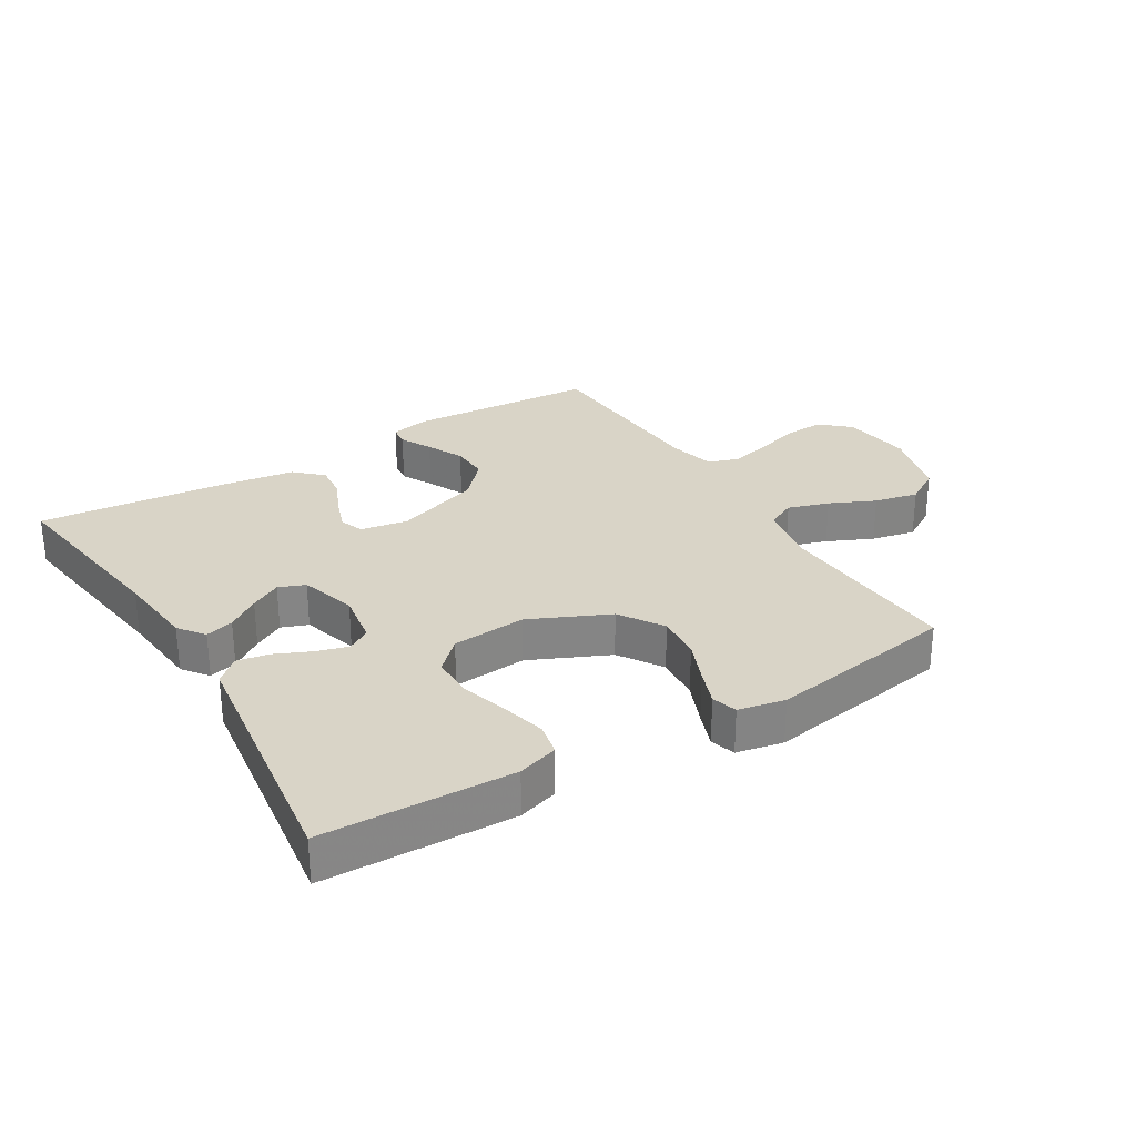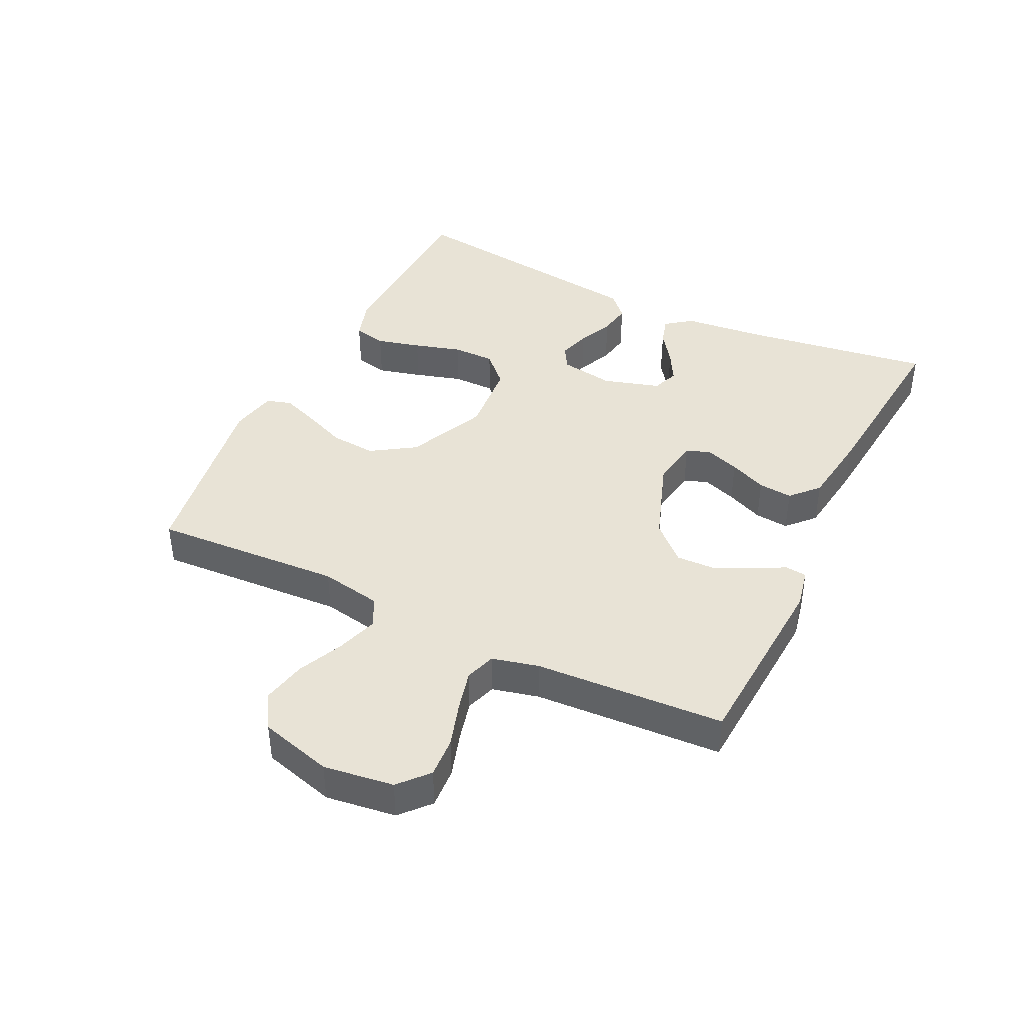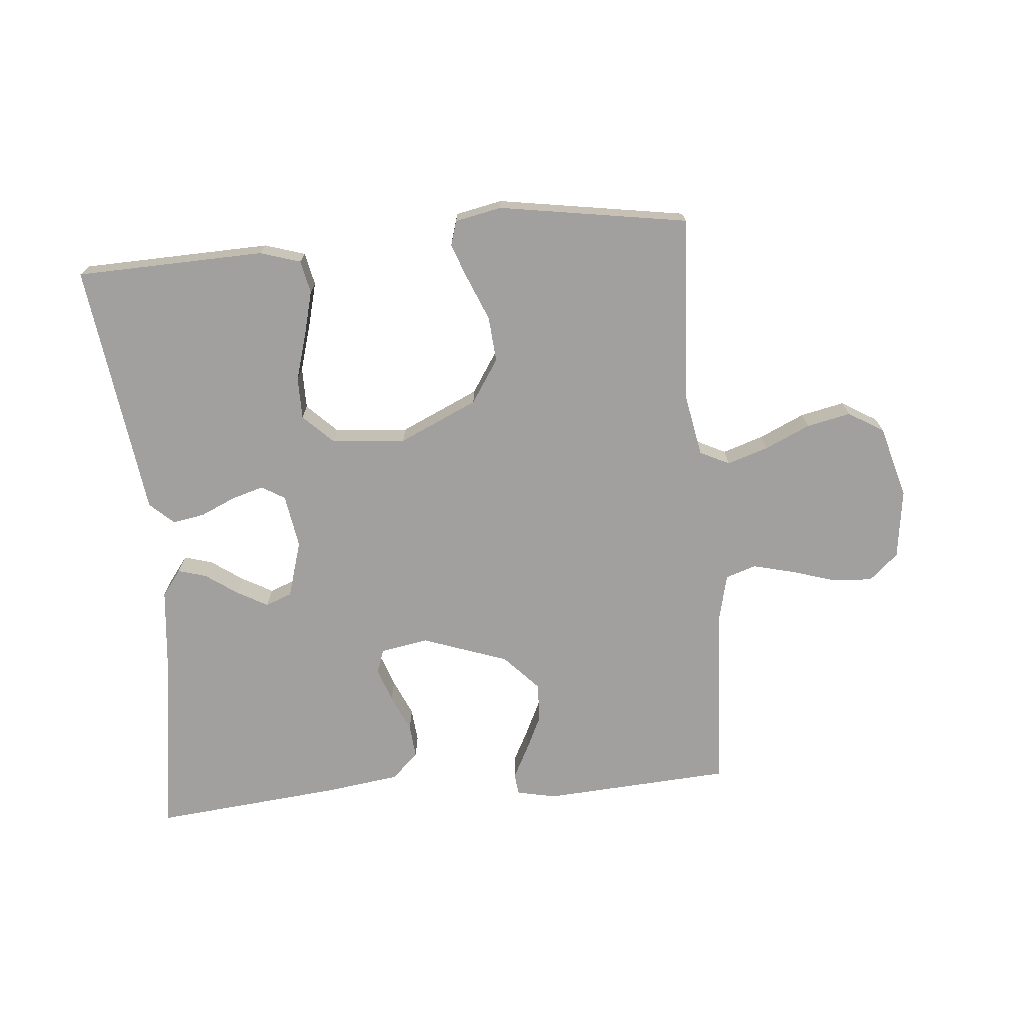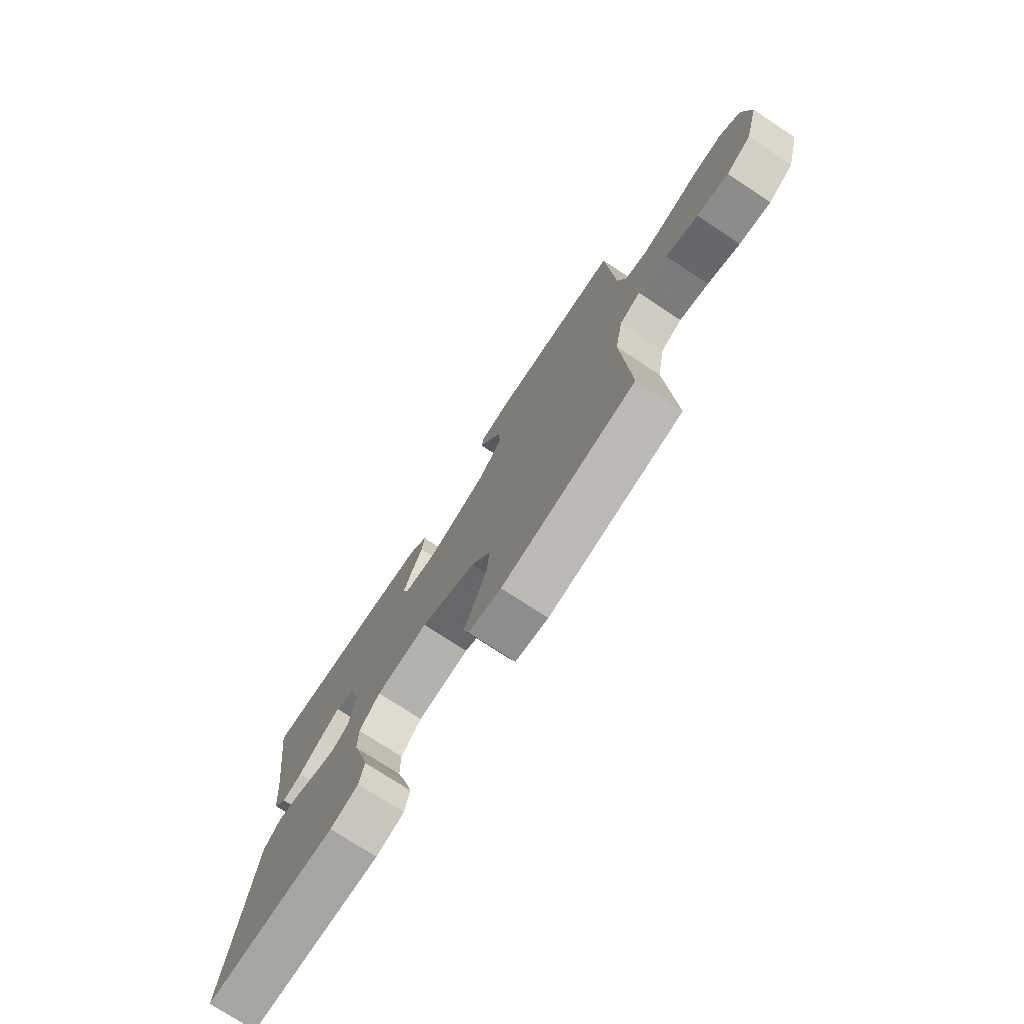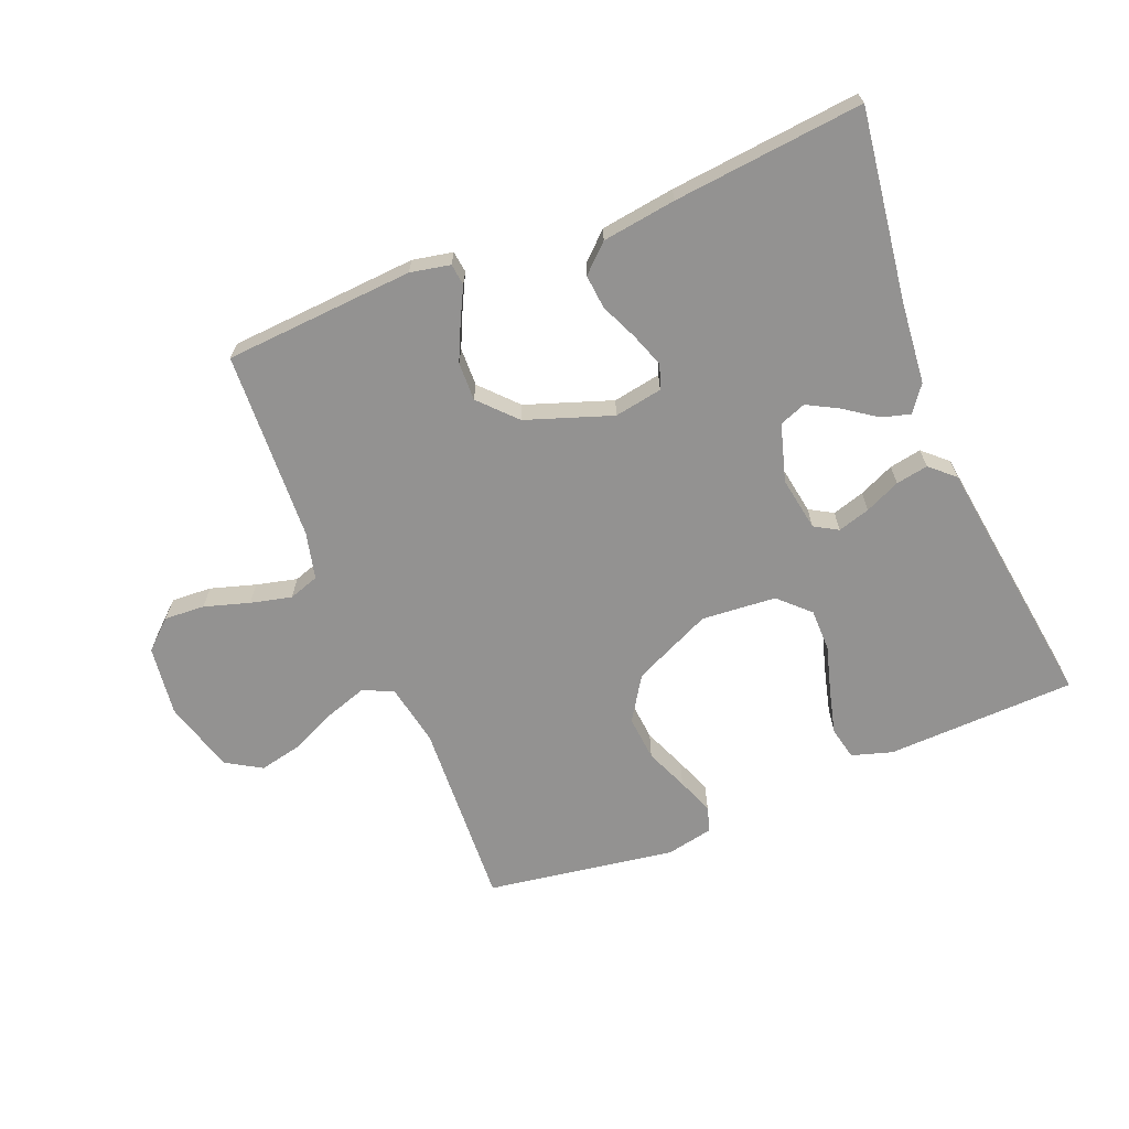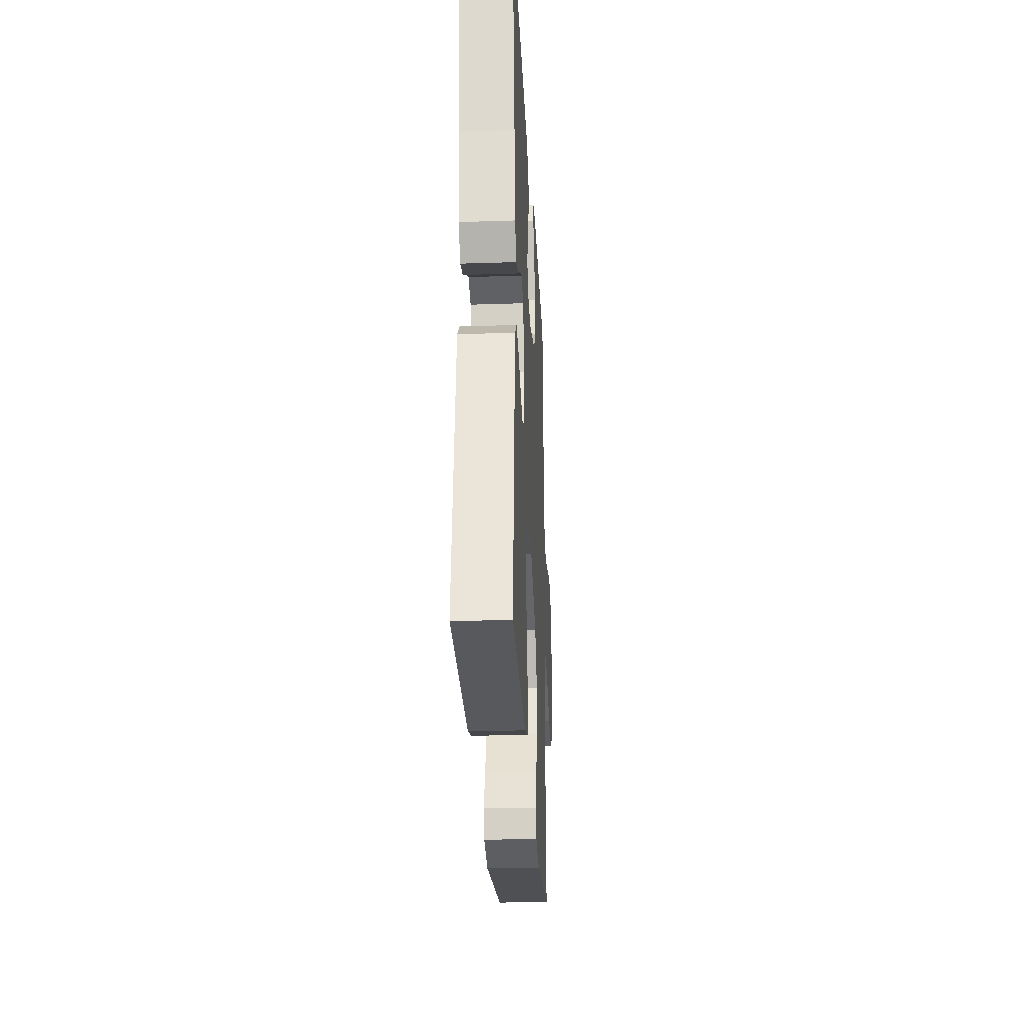
<metadata>
{"format":"obj","ext":"obj","renderer":"f3d","projection":"perspective","resolution":1024,"background":"white","views":[{"elev":28.7,"azim":148.8,"up":"+Y"},{"elev":41.5,"azim":-64.1,"up":"+Y"},{"elev":-71.8,"azim":-174.9,"up":"+Y"},{"elev":-75.3,"azim":-123.3,"up":"+Z"},{"elev":-66.4,"azim":22.3,"up":"+Y"},{"elev":-27.6,"azim":92.9,"up":"+Z"}]}
</metadata>
<code>
v -0.5 0.07 0.5
v -0.2 0.07 0.519
v -0.137 0.07 0.506
v -0.133 0.07 0.472
v -0.159 0.07 0.422
v -0.187 0.07 0.363
v -0.189 0.07 0.302
v -0.136 0.07 0.245
v 0 0.07 0.197
v 0.076 0.07 0.21
v 0.09 0.07 0.248
v 0.071 0.07 0.302
v 0.045 0.07 0.361
v 0.04 0.07 0.415
v 0.083 0.07 0.455
v 0.2 0.07 0.471
v 0.5 0.07 0.5
v 0.457 0.07 0.2
v 0.444 0.07 0.071
v 0.413 0.07 0.03
v 0.368 0.07 0.043
v 0.317 0.07 0.079
v 0.268 0.07 0.106
v 0.226 0.07 0.09
v 0.199 0.07 0
v 0.213 0.07 -0.086
v 0.25 0.07 -0.108
v 0.301 0.07 -0.093
v 0.357 0.07 -0.068
v 0.408 0.07 -0.059
v 0.446 0.07 -0.094
v 0.46 0.07 -0.2
v 0.5 0.07 -0.5
v 0.2 0.07 -0.509
v 0.136 0.07 -0.489
v 0.125 0.07 -0.437
v 0.143 0.07 -0.367
v 0.165 0.07 -0.292
v 0.165 0.07 -0.225
v 0.118 0.07 -0.179
v 0 0.07 -0.169
v -0.125 0.07 -0.226
v -0.17 0.07 -0.295
v -0.164 0.07 -0.367
v -0.136 0.07 -0.435
v -0.114 0.07 -0.493
v -0.126 0.07 -0.533
v -0.2 0.07 -0.548
v -0.5 0.07 -0.5
v -0.483 0.07 -0.2
v -0.501 0.07 -0.103
v -0.548 0.07 -0.08
v -0.613 0.07 -0.101
v -0.685 0.07 -0.134
v -0.755 0.07 -0.149
v -0.811 0.07 -0.115
v -0.843 0.07 0
v -0.828 0.07 0.111
v -0.782 0.07 0.152
v -0.718 0.07 0.148
v -0.647 0.07 0.126
v -0.582 0.07 0.11
v -0.534 0.07 0.126
v -0.516 0.07 0.2
v -0.5 0 0.5
v -0.2 0 0.519
v -0.137 0 0.506
v -0.133 0 0.472
v -0.159 0 0.422
v -0.187 0 0.363
v -0.189 0 0.302
v -0.136 0 0.245
v 0 0 0.197
v 0.076 0 0.21
v 0.09 0 0.248
v 0.071 0 0.302
v 0.045 0 0.361
v 0.04 0 0.415
v 0.083 0 0.455
v 0.2 0 0.471
v 0.5 0 0.5
v 0.457 0 0.2
v 0.444 0 0.071
v 0.413 0 0.03
v 0.368 0 0.043
v 0.317 0 0.079
v 0.268 0 0.106
v 0.226 0 0.09
v 0.199 0 0
v 0.213 0 -0.086
v 0.25 0 -0.108
v 0.301 0 -0.093
v 0.357 0 -0.068
v 0.408 0 -0.059
v 0.446 0 -0.094
v 0.46 0 -0.2
v 0.5 0 -0.5
v 0.2 0 -0.509
v 0.136 0 -0.489
v 0.125 0 -0.437
v 0.143 0 -0.367
v 0.165 0 -0.292
v 0.165 0 -0.225
v 0.118 0 -0.179
v 0 0 -0.169
v -0.125 0 -0.226
v -0.17 0 -0.295
v -0.164 0 -0.367
v -0.136 0 -0.435
v -0.114 0 -0.493
v -0.126 0 -0.533
v -0.2 0 -0.548
v -0.5 0 -0.5
v -0.483 0 -0.2
v -0.501 0 -0.103
v -0.548 0 -0.08
v -0.613 0 -0.101
v -0.685 0 -0.134
v -0.755 0 -0.149
v -0.811 0 -0.115
v -0.843 0 0
v -0.828 0 0.111
v -0.782 0 0.152
v -0.718 0 0.148
v -0.647 0 0.126
v -0.582 0 0.11
v -0.534 0 0.126
v -0.516 0 0.2
f 58 59 60 61
f 58 61 62
f 57 58 62
f 56 57 62 63
f 53 54 55 56
f 52 53 56 63
f 47 48 49 50
f 47 50 51
f 44 45 46 47
f 44 47 51
f 43 44 51
f 42 43 51
f 41 42 51 52
f 35 36 37 38
f 33 34 35 38
f 32 33 38 39
f 31 32 39 40
f 28 29 30 31
f 27 28 31 40
f 19 20 21 22
f 18 19 22 23
f 17 18 23 24
f 15 16 17 24
f 12 13 14 15
f 11 12 15 24
f 2 3 4 5
f 64 1 2 5
f 64 5 6
f 63 64 6 7
f 52 63 7 8
f 41 52 8 9
f 26 27 40 41
f 25 26 41 9
f 10 11 24 25
f 9 10 25
f 125 124 123 122
f 126 125 122
f 126 122 121
f 127 126 121 120
f 120 119 118 117
f 127 120 117 116
f 114 113 112 111
f 115 114 111
f 111 110 109 108
f 115 111 108
f 115 108 107
f 115 107 106
f 116 115 106 105
f 102 101 100 99
f 102 99 98 97
f 103 102 97 96
f 104 103 96 95
f 95 94 93 92
f 104 95 92 91
f 86 85 84 83
f 87 86 83 82
f 88 87 82 81
f 88 81 80 79
f 79 78 77 76
f 88 79 76 75
f 69 68 67 66
f 69 66 65 128
f 70 69 128
f 71 70 128 127
f 72 71 127 116
f 73 72 116 105
f 105 104 91 90
f 73 105 90 89
f 89 88 75 74
f 89 74 73
f 1 65 66 2
f 2 66 67 3
f 3 67 68 4
f 4 68 69 5
f 5 69 70 6
f 6 70 71 7
f 7 71 72 8
f 8 72 73 9
f 9 73 74 10
f 10 74 75 11
f 11 75 76 12
f 12 76 77 13
f 13 77 78 14
f 14 78 79 15
f 15 79 80 16
f 16 80 81 17
f 17 81 82 18
f 18 82 83 19
f 19 83 84 20
f 20 84 85 21
f 21 85 86 22
f 22 86 87 23
f 23 87 88 24
f 24 88 89 25
f 25 89 90 26
f 26 90 91 27
f 27 91 92 28
f 28 92 93 29
f 29 93 94 30
f 30 94 95 31
f 31 95 96 32
f 32 96 97 33
f 33 97 98 34
f 34 98 99 35
f 35 99 100 36
f 36 100 101 37
f 37 101 102 38
f 38 102 103 39
f 39 103 104 40
f 40 104 105 41
f 41 105 106 42
f 42 106 107 43
f 43 107 108 44
f 44 108 109 45
f 45 109 110 46
f 46 110 111 47
f 47 111 112 48
f 48 112 113 49
f 49 113 114 50
f 50 114 115 51
f 51 115 116 52
f 52 116 117 53
f 53 117 118 54
f 54 118 119 55
f 55 119 120 56
f 56 120 121 57
f 57 121 122 58
f 58 122 123 59
f 59 123 124 60
f 60 124 125 61
f 61 125 126 62
f 62 126 127 63
f 63 127 128 64
f 64 128 65 1

</code>
